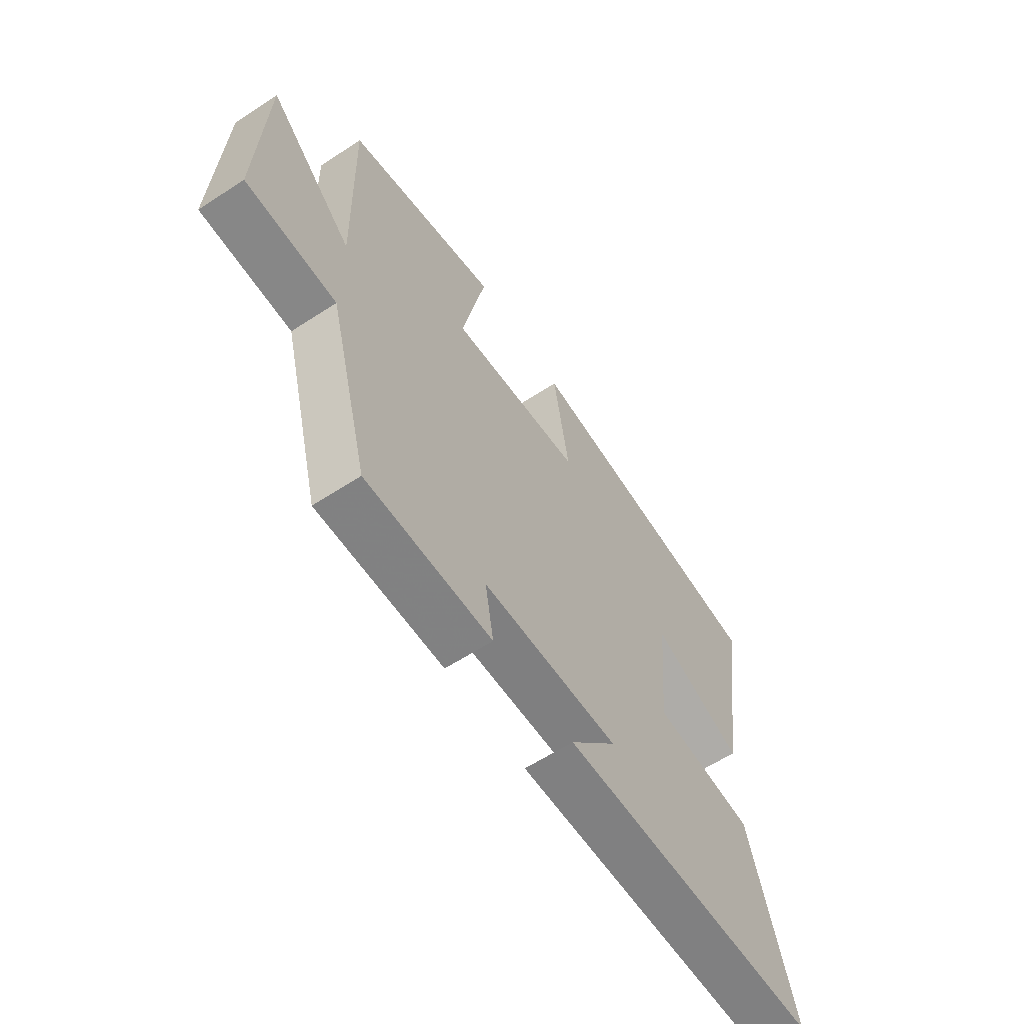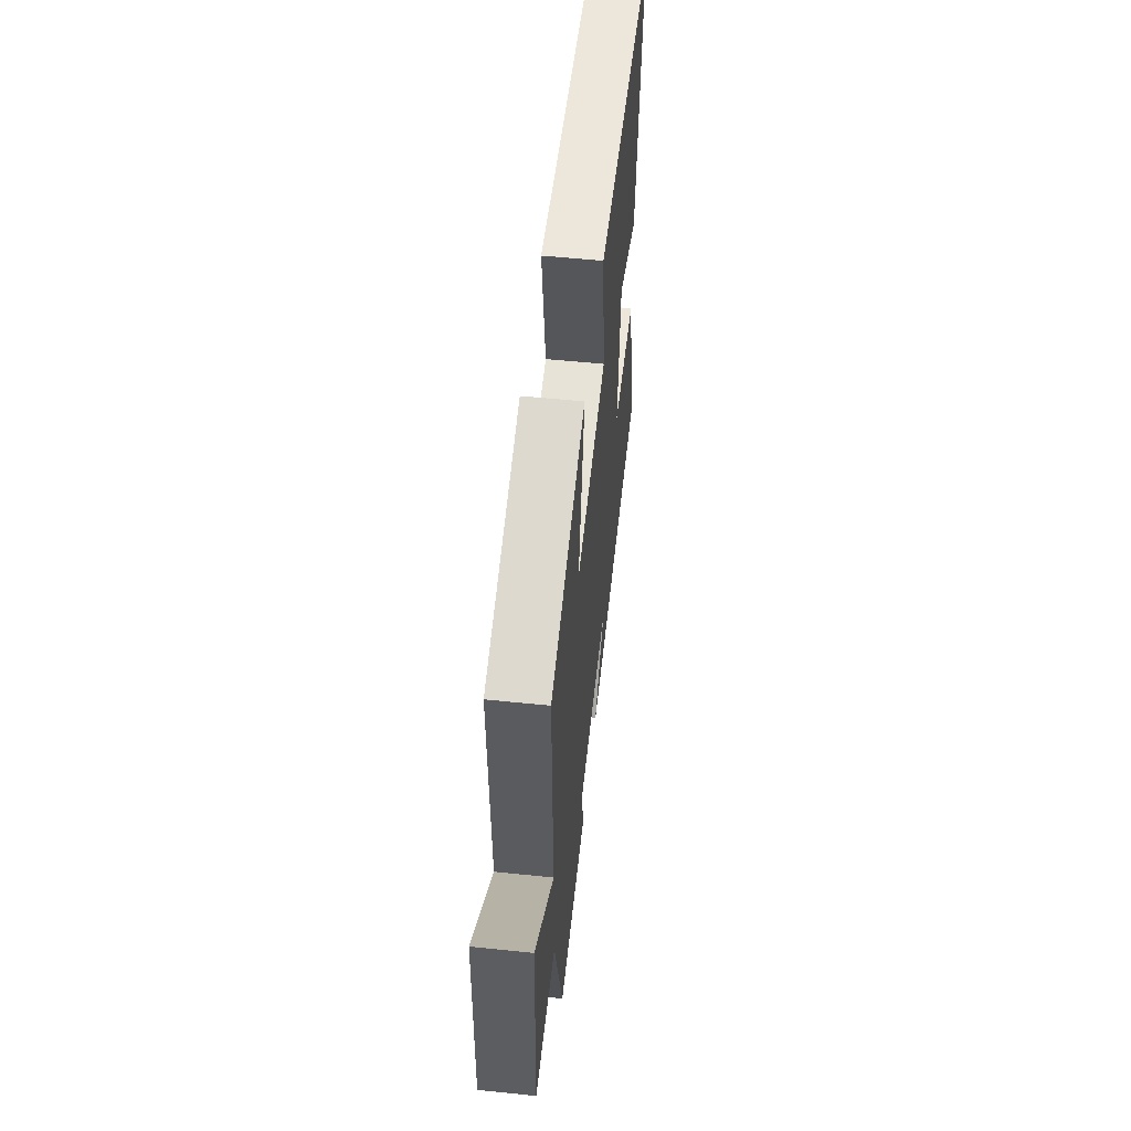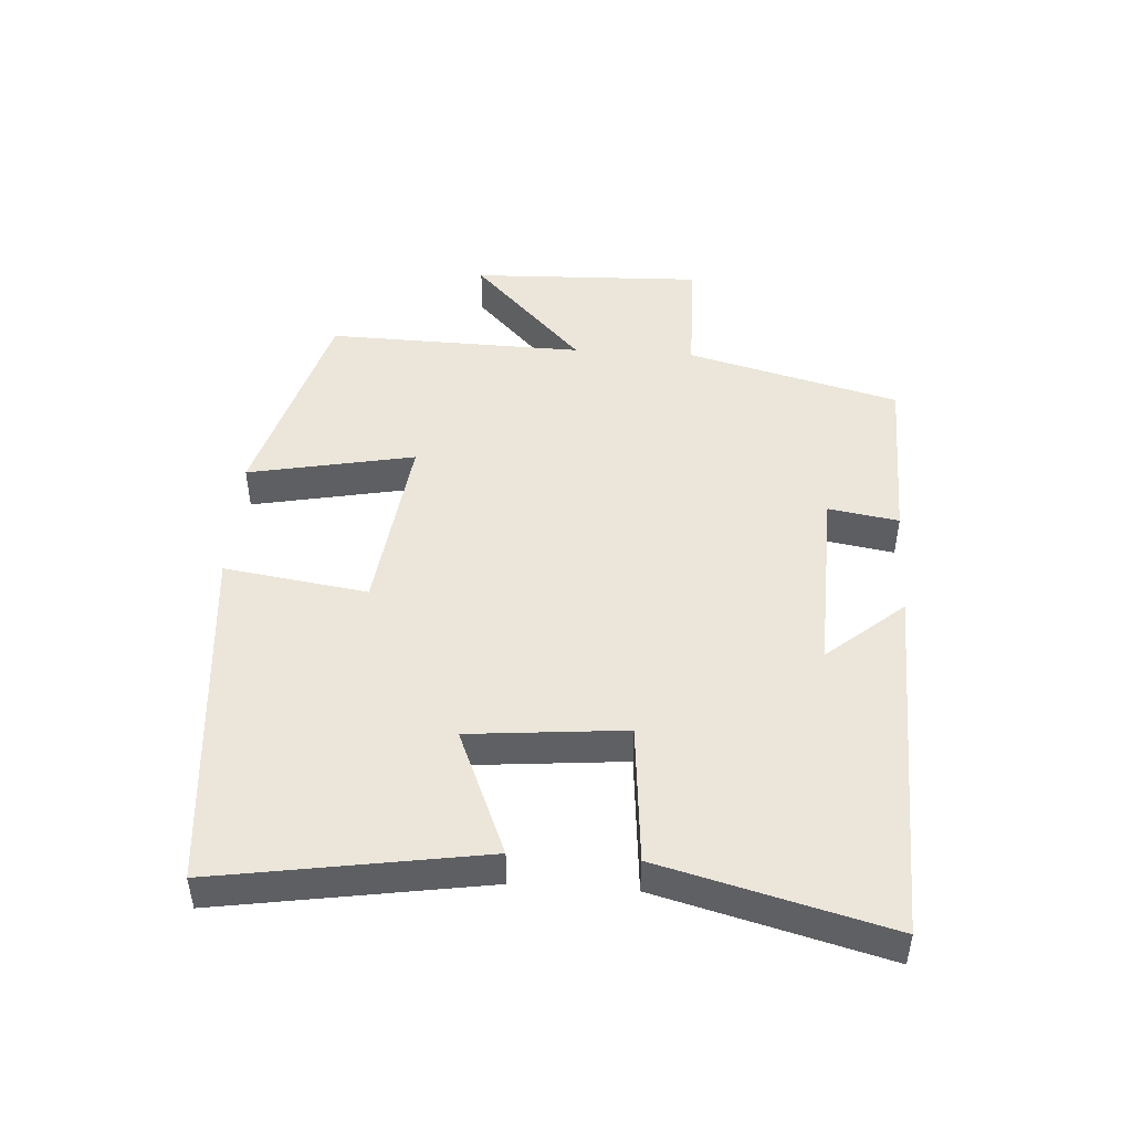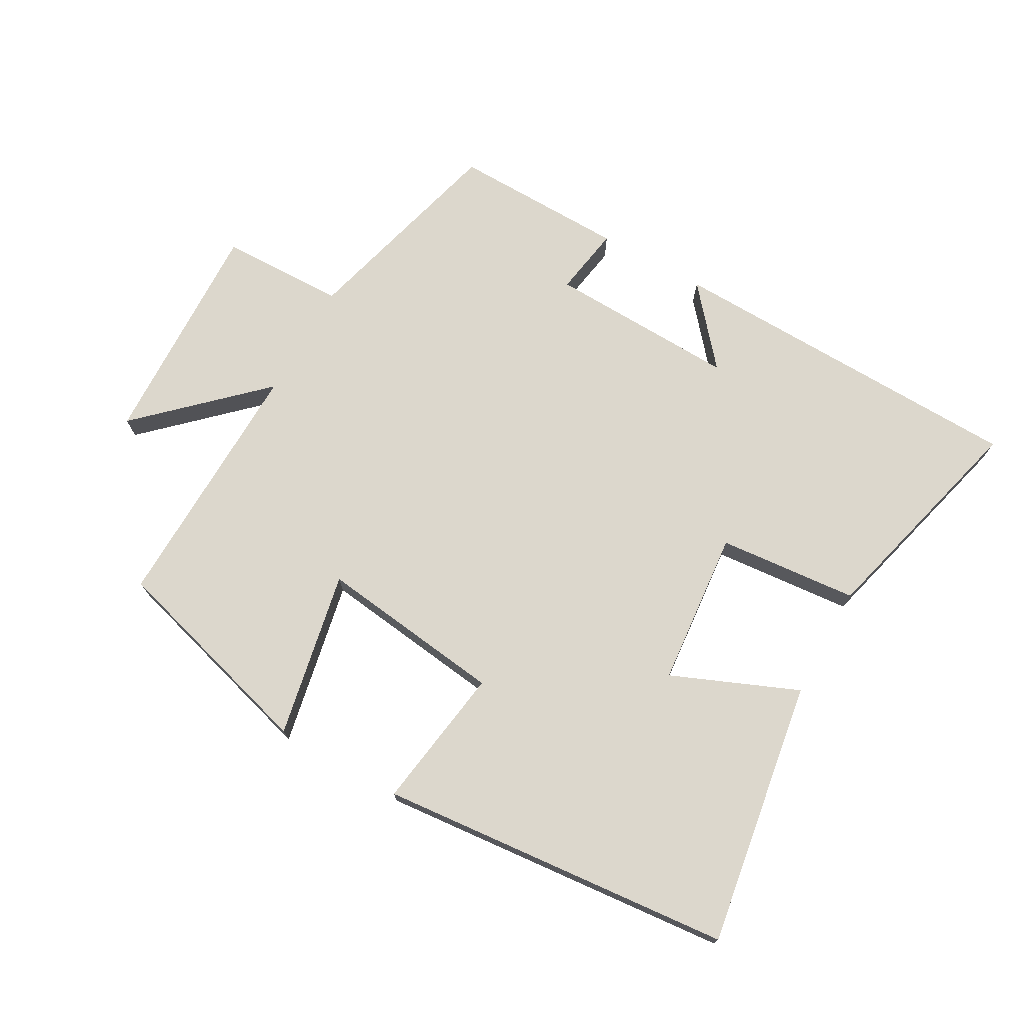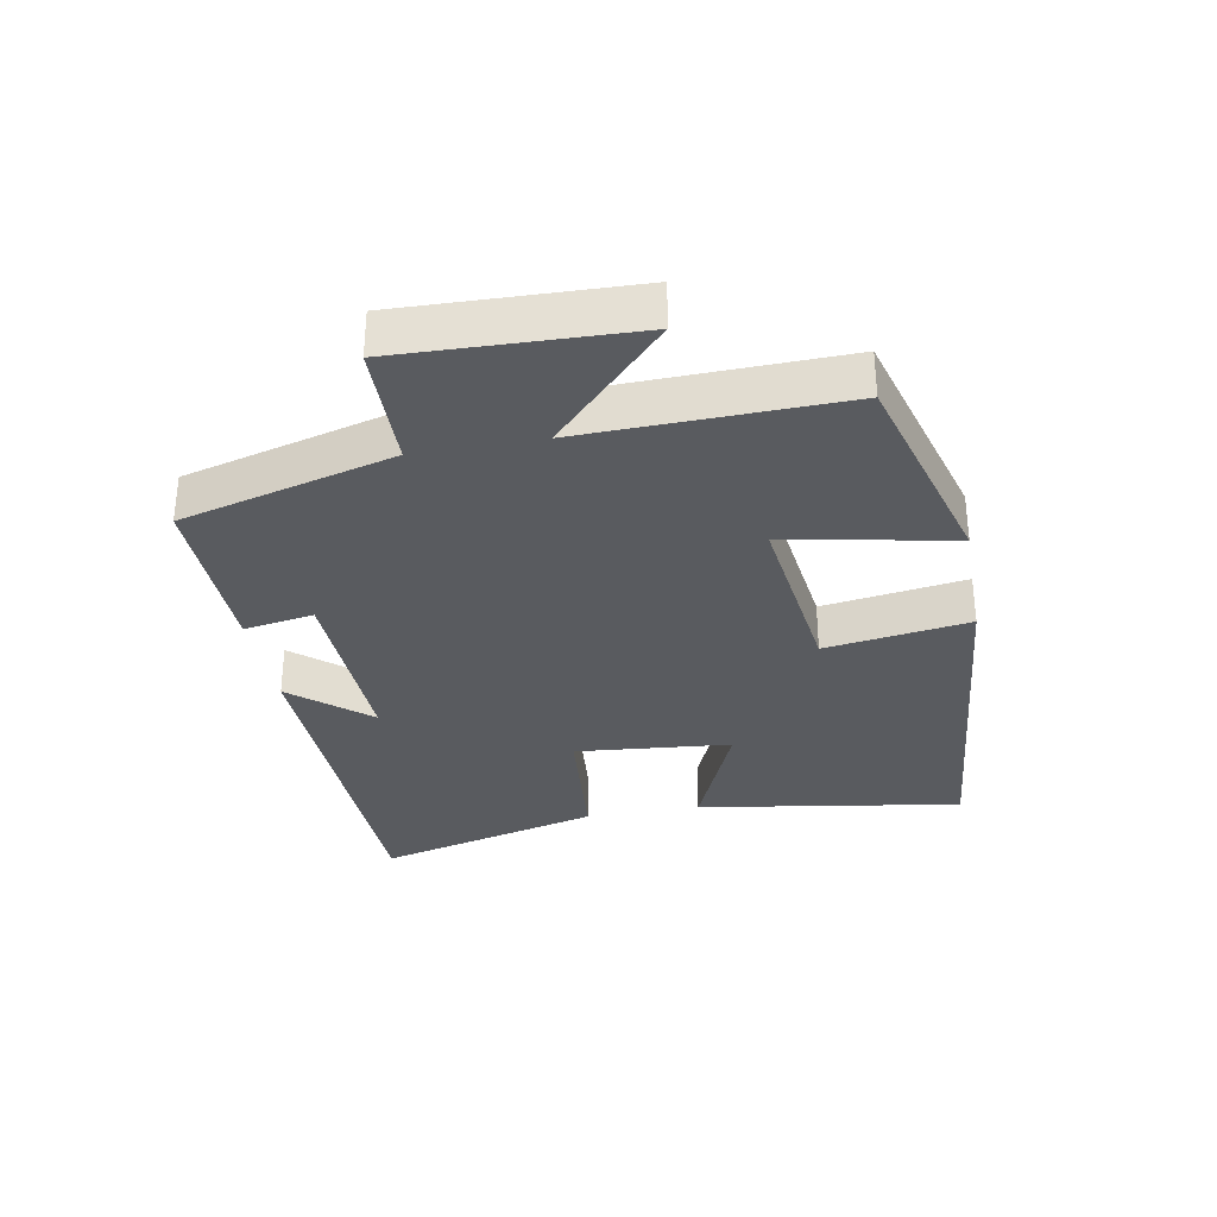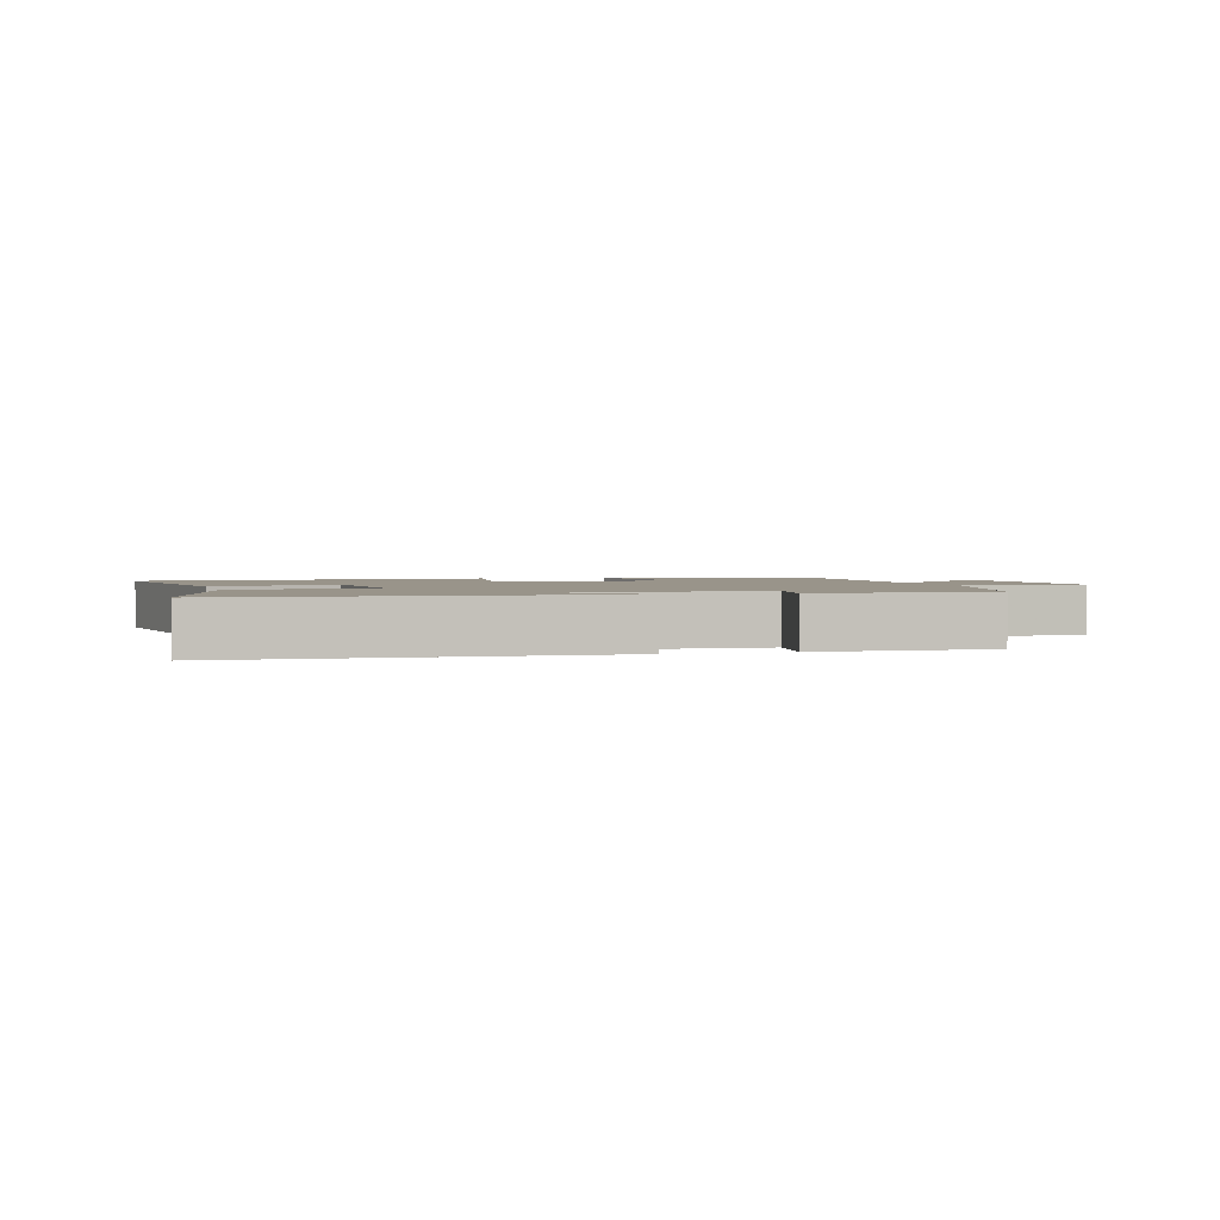
<metadata>
{"format":"obj","ext":"obj","renderer":"f3d","projection":"perspective","resolution":1024,"background":"white","views":[{"elev":-61.4,"azim":-56.4,"up":"+Z"},{"elev":55.2,"azim":-83.8,"up":"+Z"},{"elev":47.0,"azim":93.7,"up":"+Y"},{"elev":72.9,"azim":29.3,"up":"+Y"},{"elev":-32.3,"azim":-79.6,"up":"+Y"},{"elev":1.9,"azim":164.2,"up":"+Y"}]}
</metadata>
<code>
v -0.413 0.07 -0.505
v -0.5 0.07 -0.178
v -0.693 0.07 -0.174
v -0.681 0.07 0.182
v -0.5 0.07 0.01
v -0.51 0.07 0.407
v -0.183 0.07 0.5
v -0.234 0.07 0.243
v 0.052 0.07 0.279
v 0.019 0.07 0.5
v 0.565 0.07 0.45
v 0.5 0.07 0.041
v 0.306 0.07 0.122
v 0.284 0.07 -0.118
v 0.5 0.07 -0.137
v 0.591 0.07 -0.485
v 0.03 0.07 -0.5
v 0.13 0.07 -0.382
v -0.162 0.07 -0.392
v -0.144 0.07 -0.5
v -0.413 0 -0.505
v -0.5 0 -0.178
v -0.693 0 -0.174
v -0.681 0 0.182
v -0.5 0 0.01
v -0.51 0 0.407
v -0.183 0 0.5
v -0.234 0 0.243
v 0.052 0 0.279
v 0.019 0 0.5
v 0.565 0 0.45
v 0.5 0 0.041
v 0.306 0 0.122
v 0.284 0 -0.118
v 0.5 0 -0.137
v 0.591 0 -0.485
v 0.03 0 -0.5
v 0.13 0 -0.382
v -0.162 0 -0.392
v -0.144 0 -0.5
f 19 20 1 2
f 18 19 2
f 15 16 17 18
f 14 15 18 2
f 13 14 2 3
f 10 11 12 13
f 9 10 13
f 8 9 13 3
f 5 6 7 8
f 5 8 3
f 3 4 5
f 22 21 40 39
f 22 39 38
f 38 37 36 35
f 22 38 35 34
f 23 22 34 33
f 33 32 31 30
f 33 30 29
f 23 33 29 28
f 28 27 26 25
f 23 28 25
f 25 24 23
f 1 21 22 2
f 2 22 23 3
f 3 23 24 4
f 4 24 25 5
f 5 25 26 6
f 6 26 27 7
f 7 27 28 8
f 8 28 29 9
f 9 29 30 10
f 10 30 31 11
f 11 31 32 12
f 12 32 33 13
f 13 33 34 14
f 14 34 35 15
f 15 35 36 16
f 16 36 37 17
f 17 37 38 18
f 18 38 39 19
f 19 39 40 20
f 20 40 21 1

</code>
